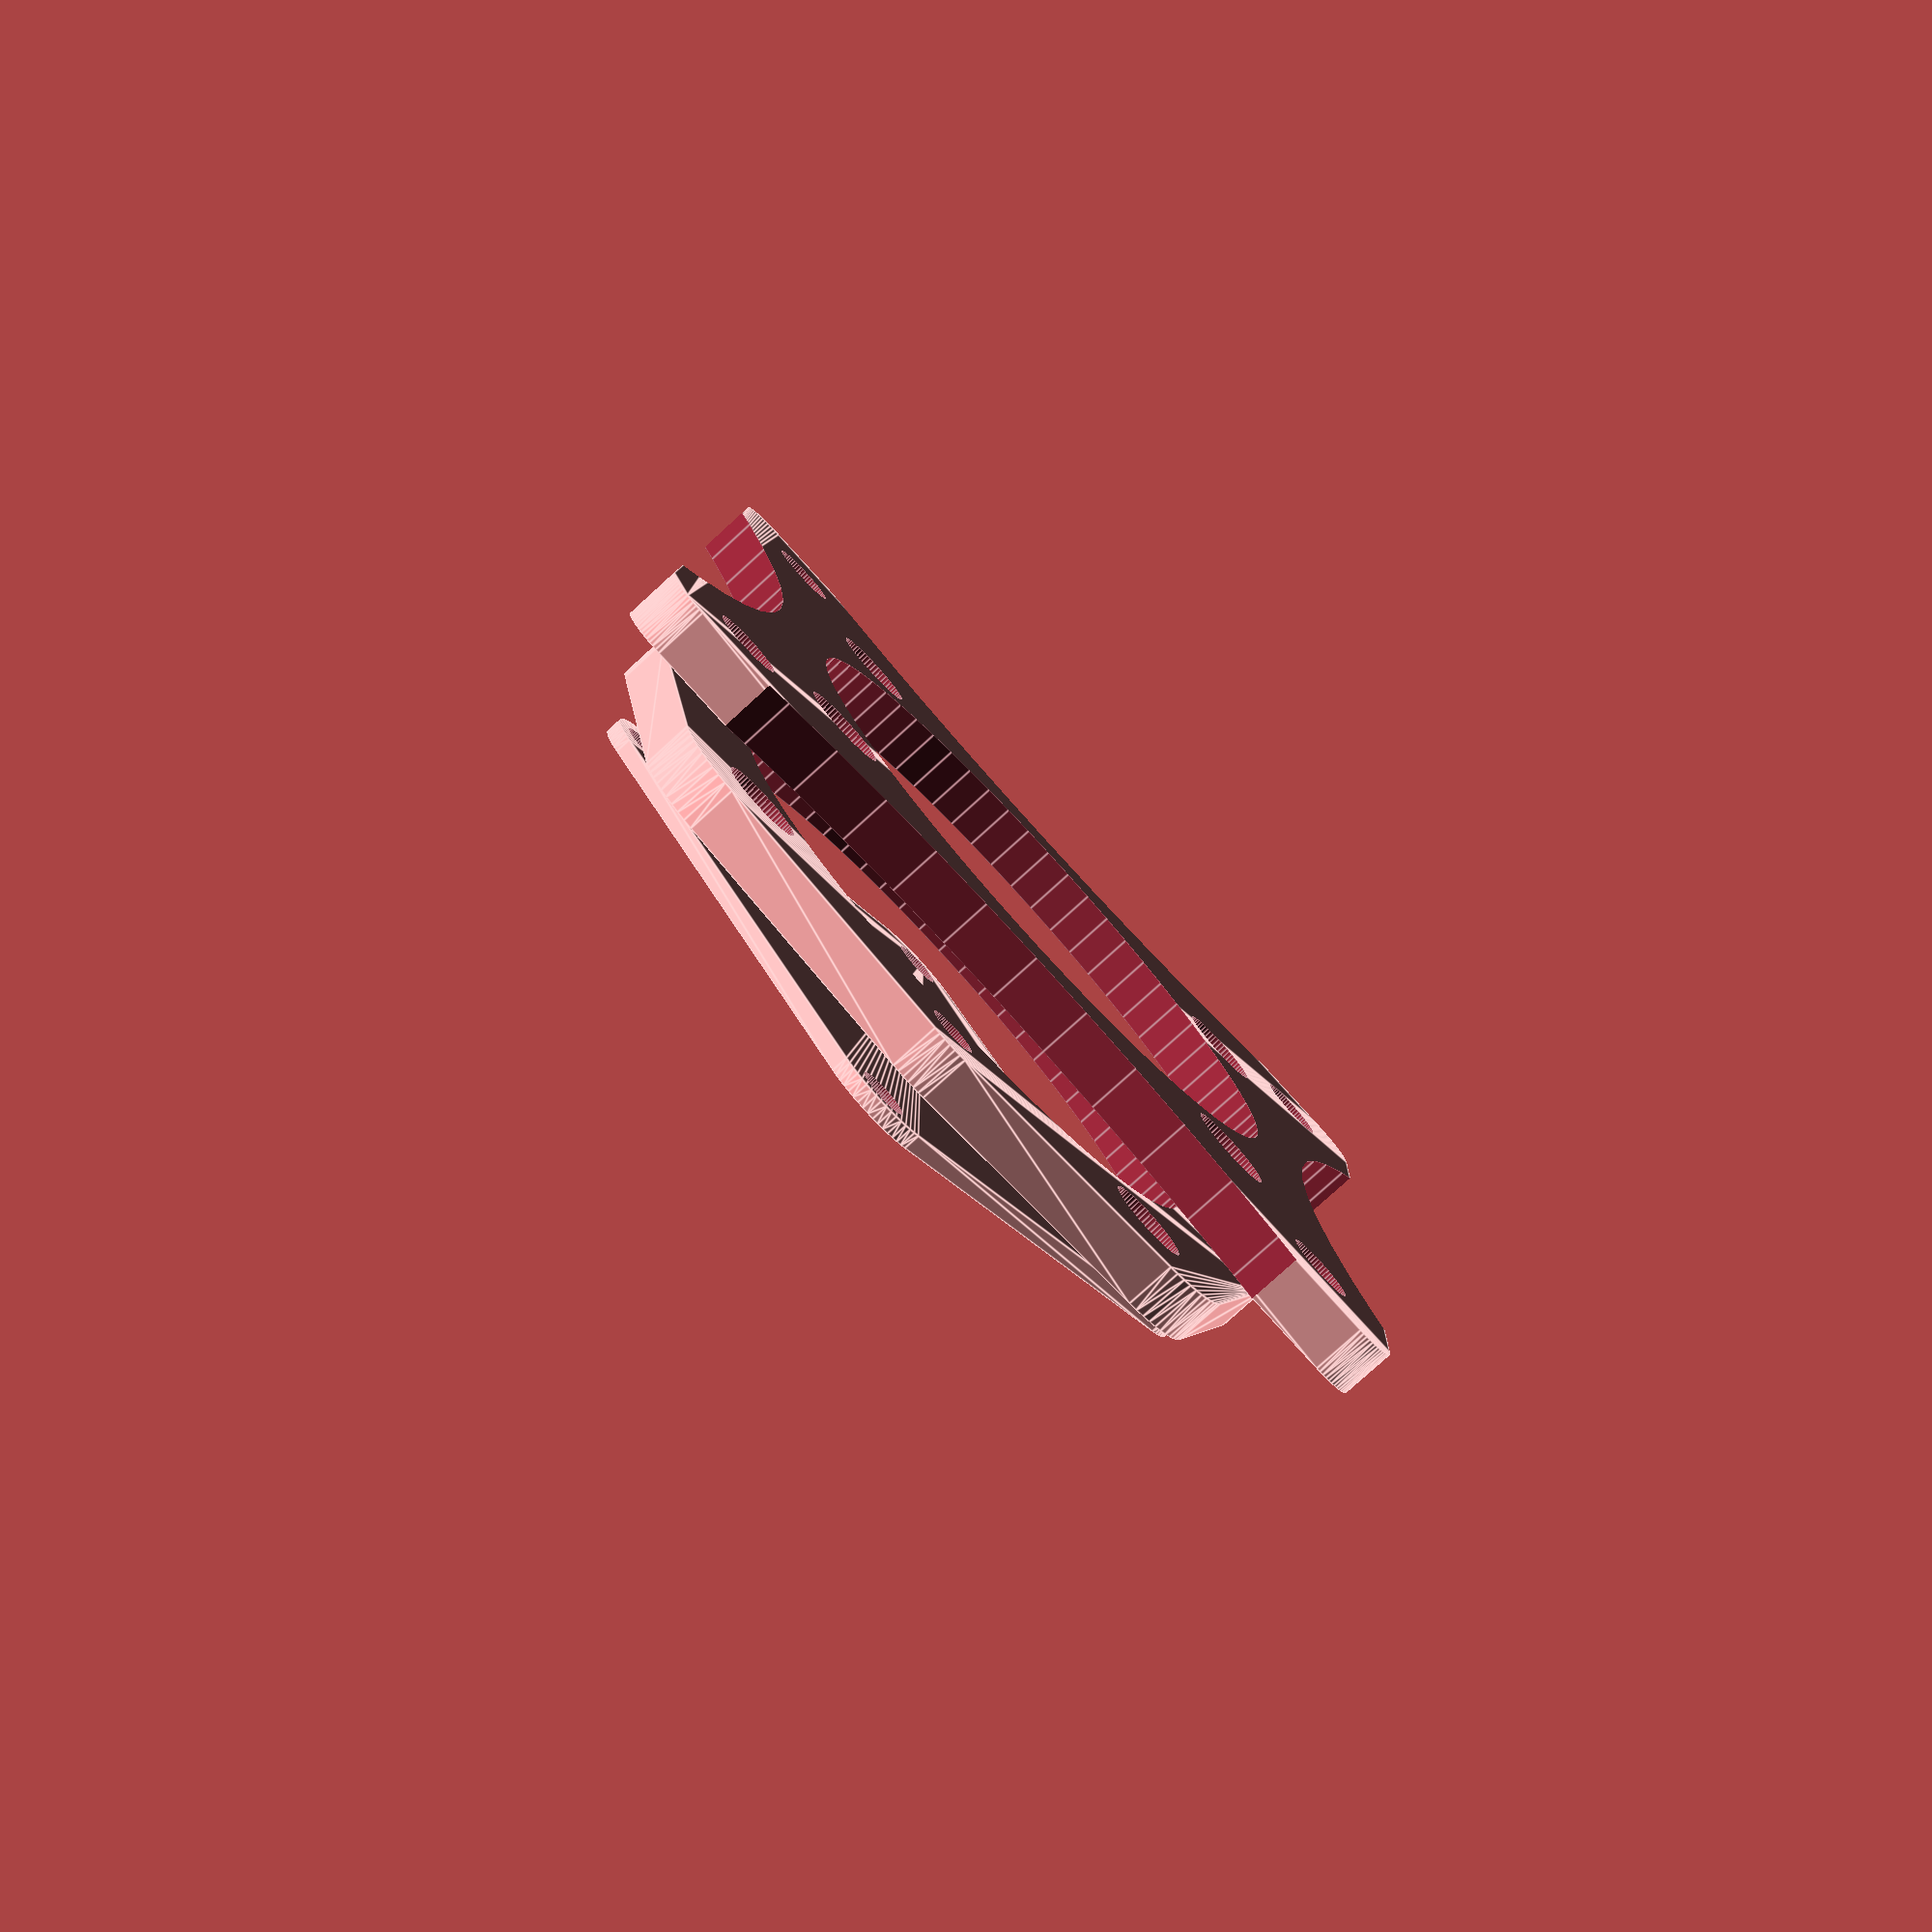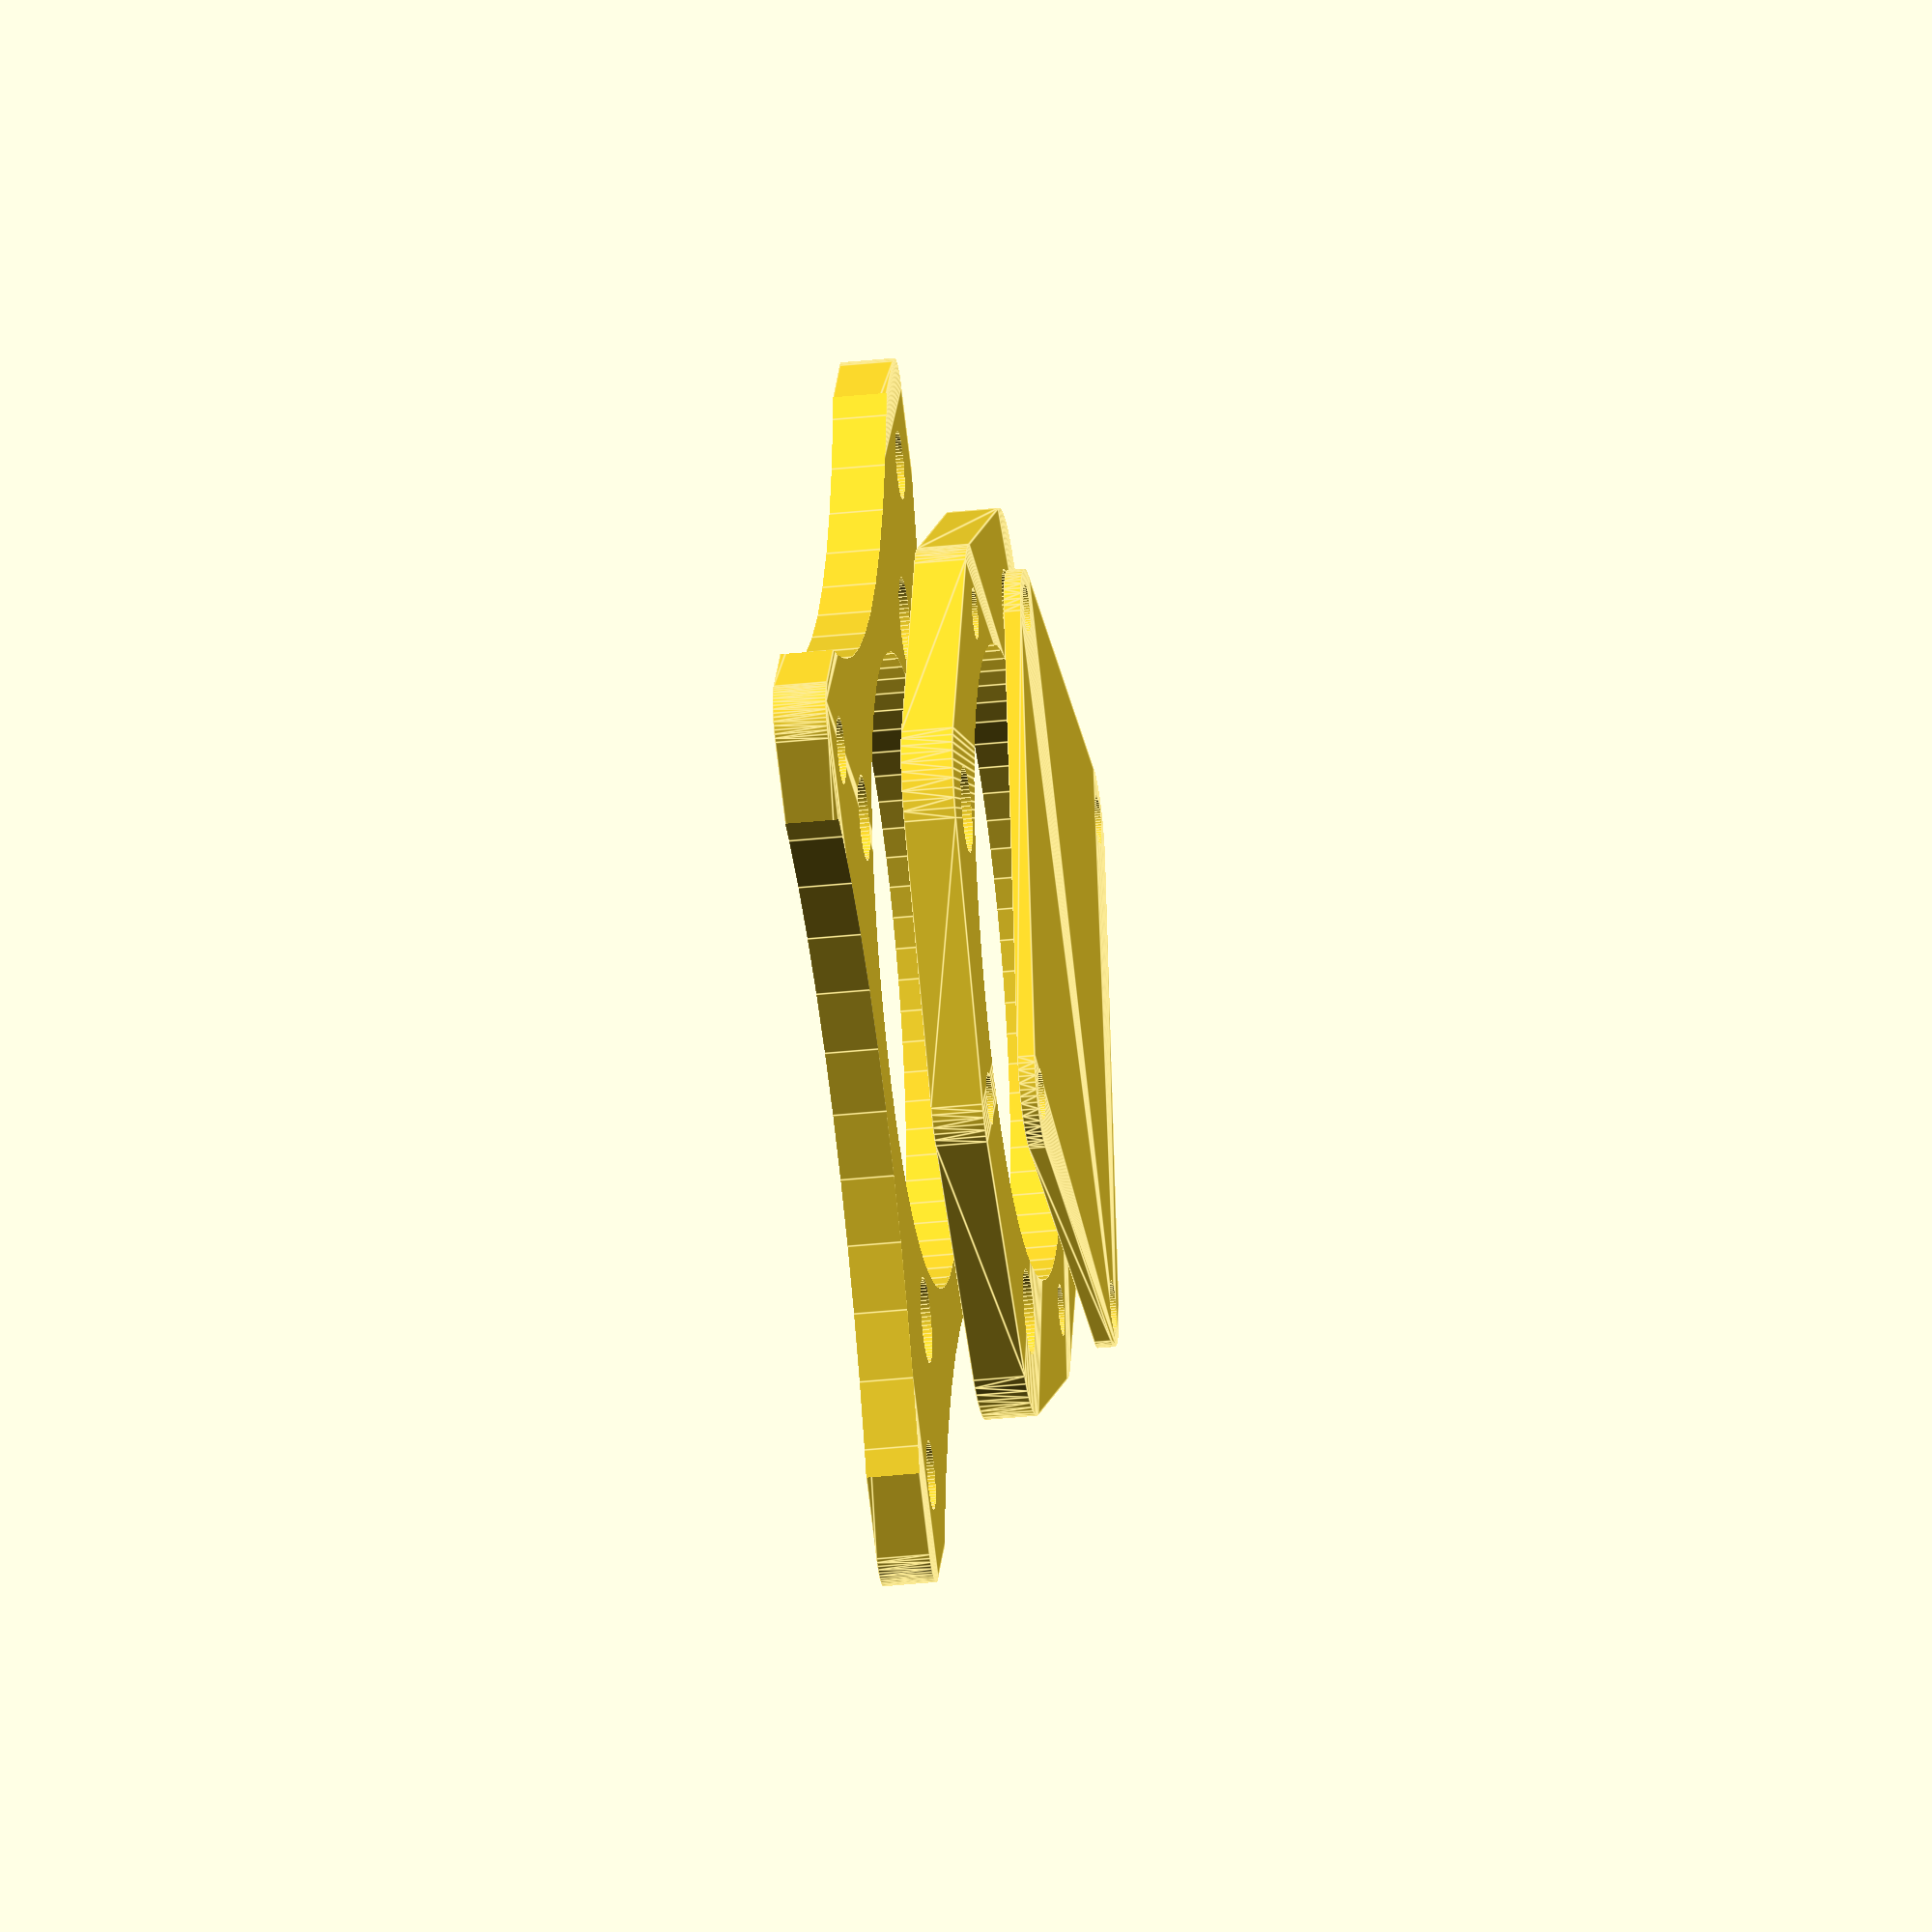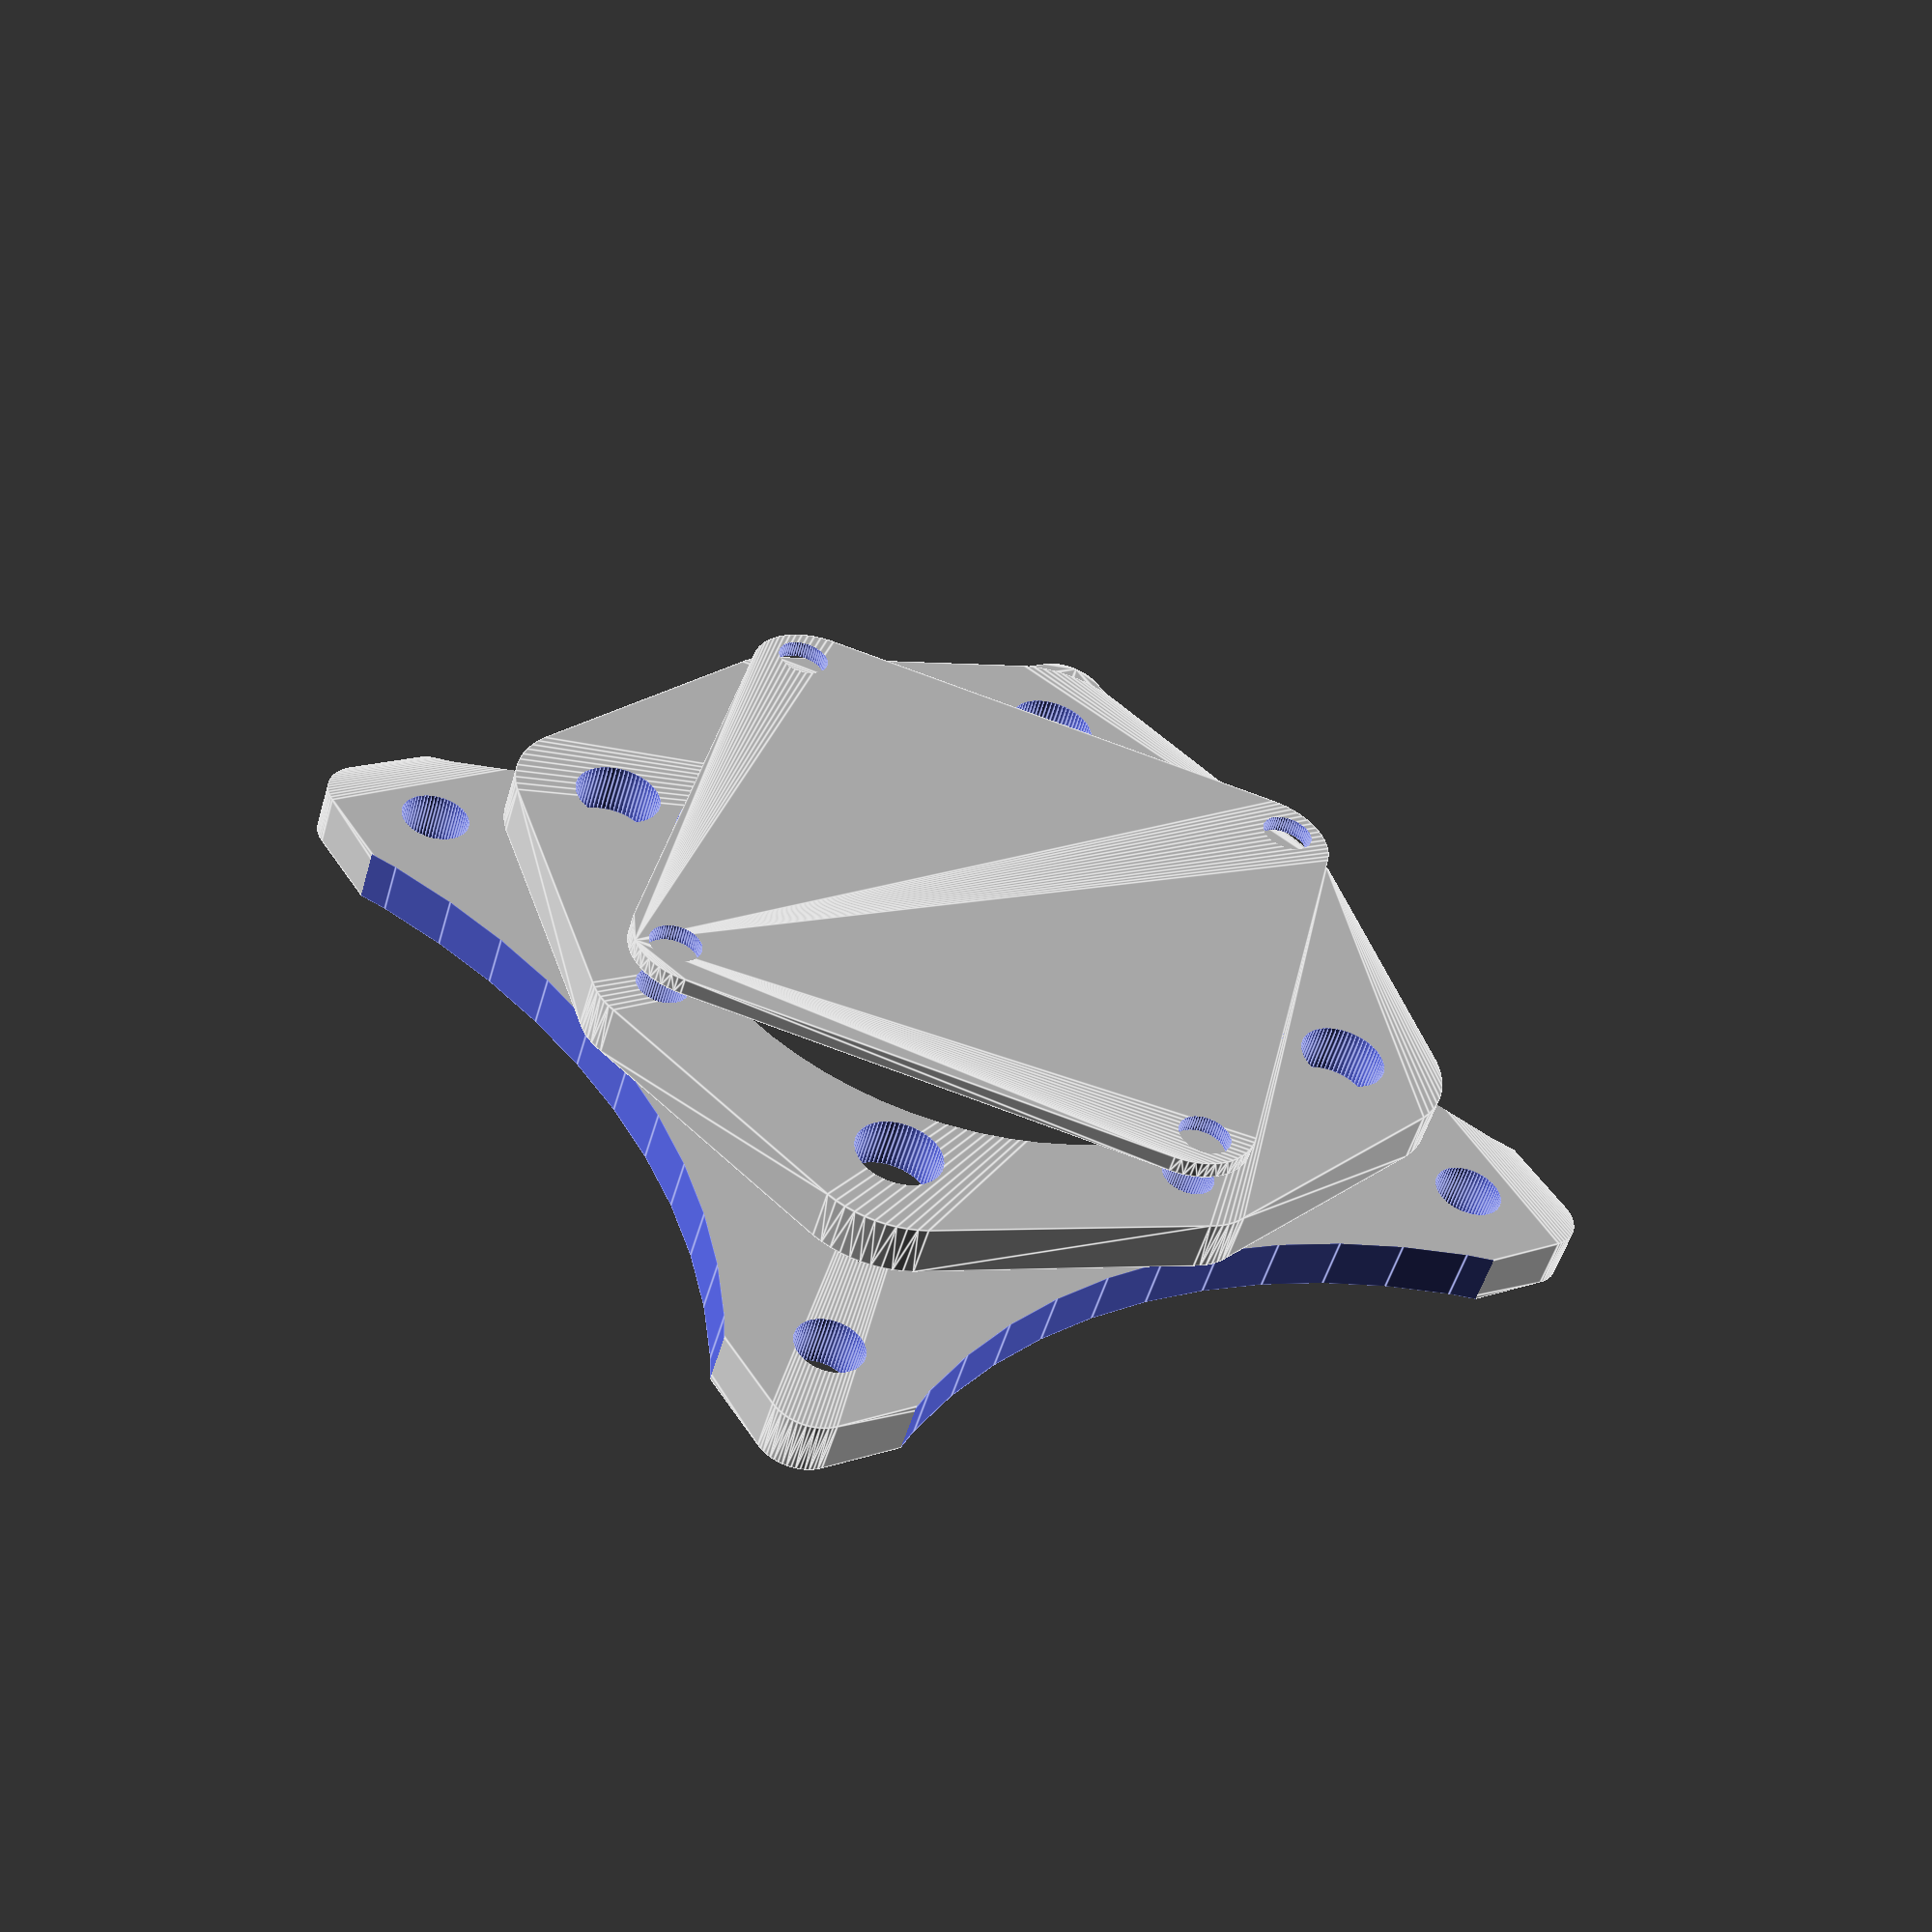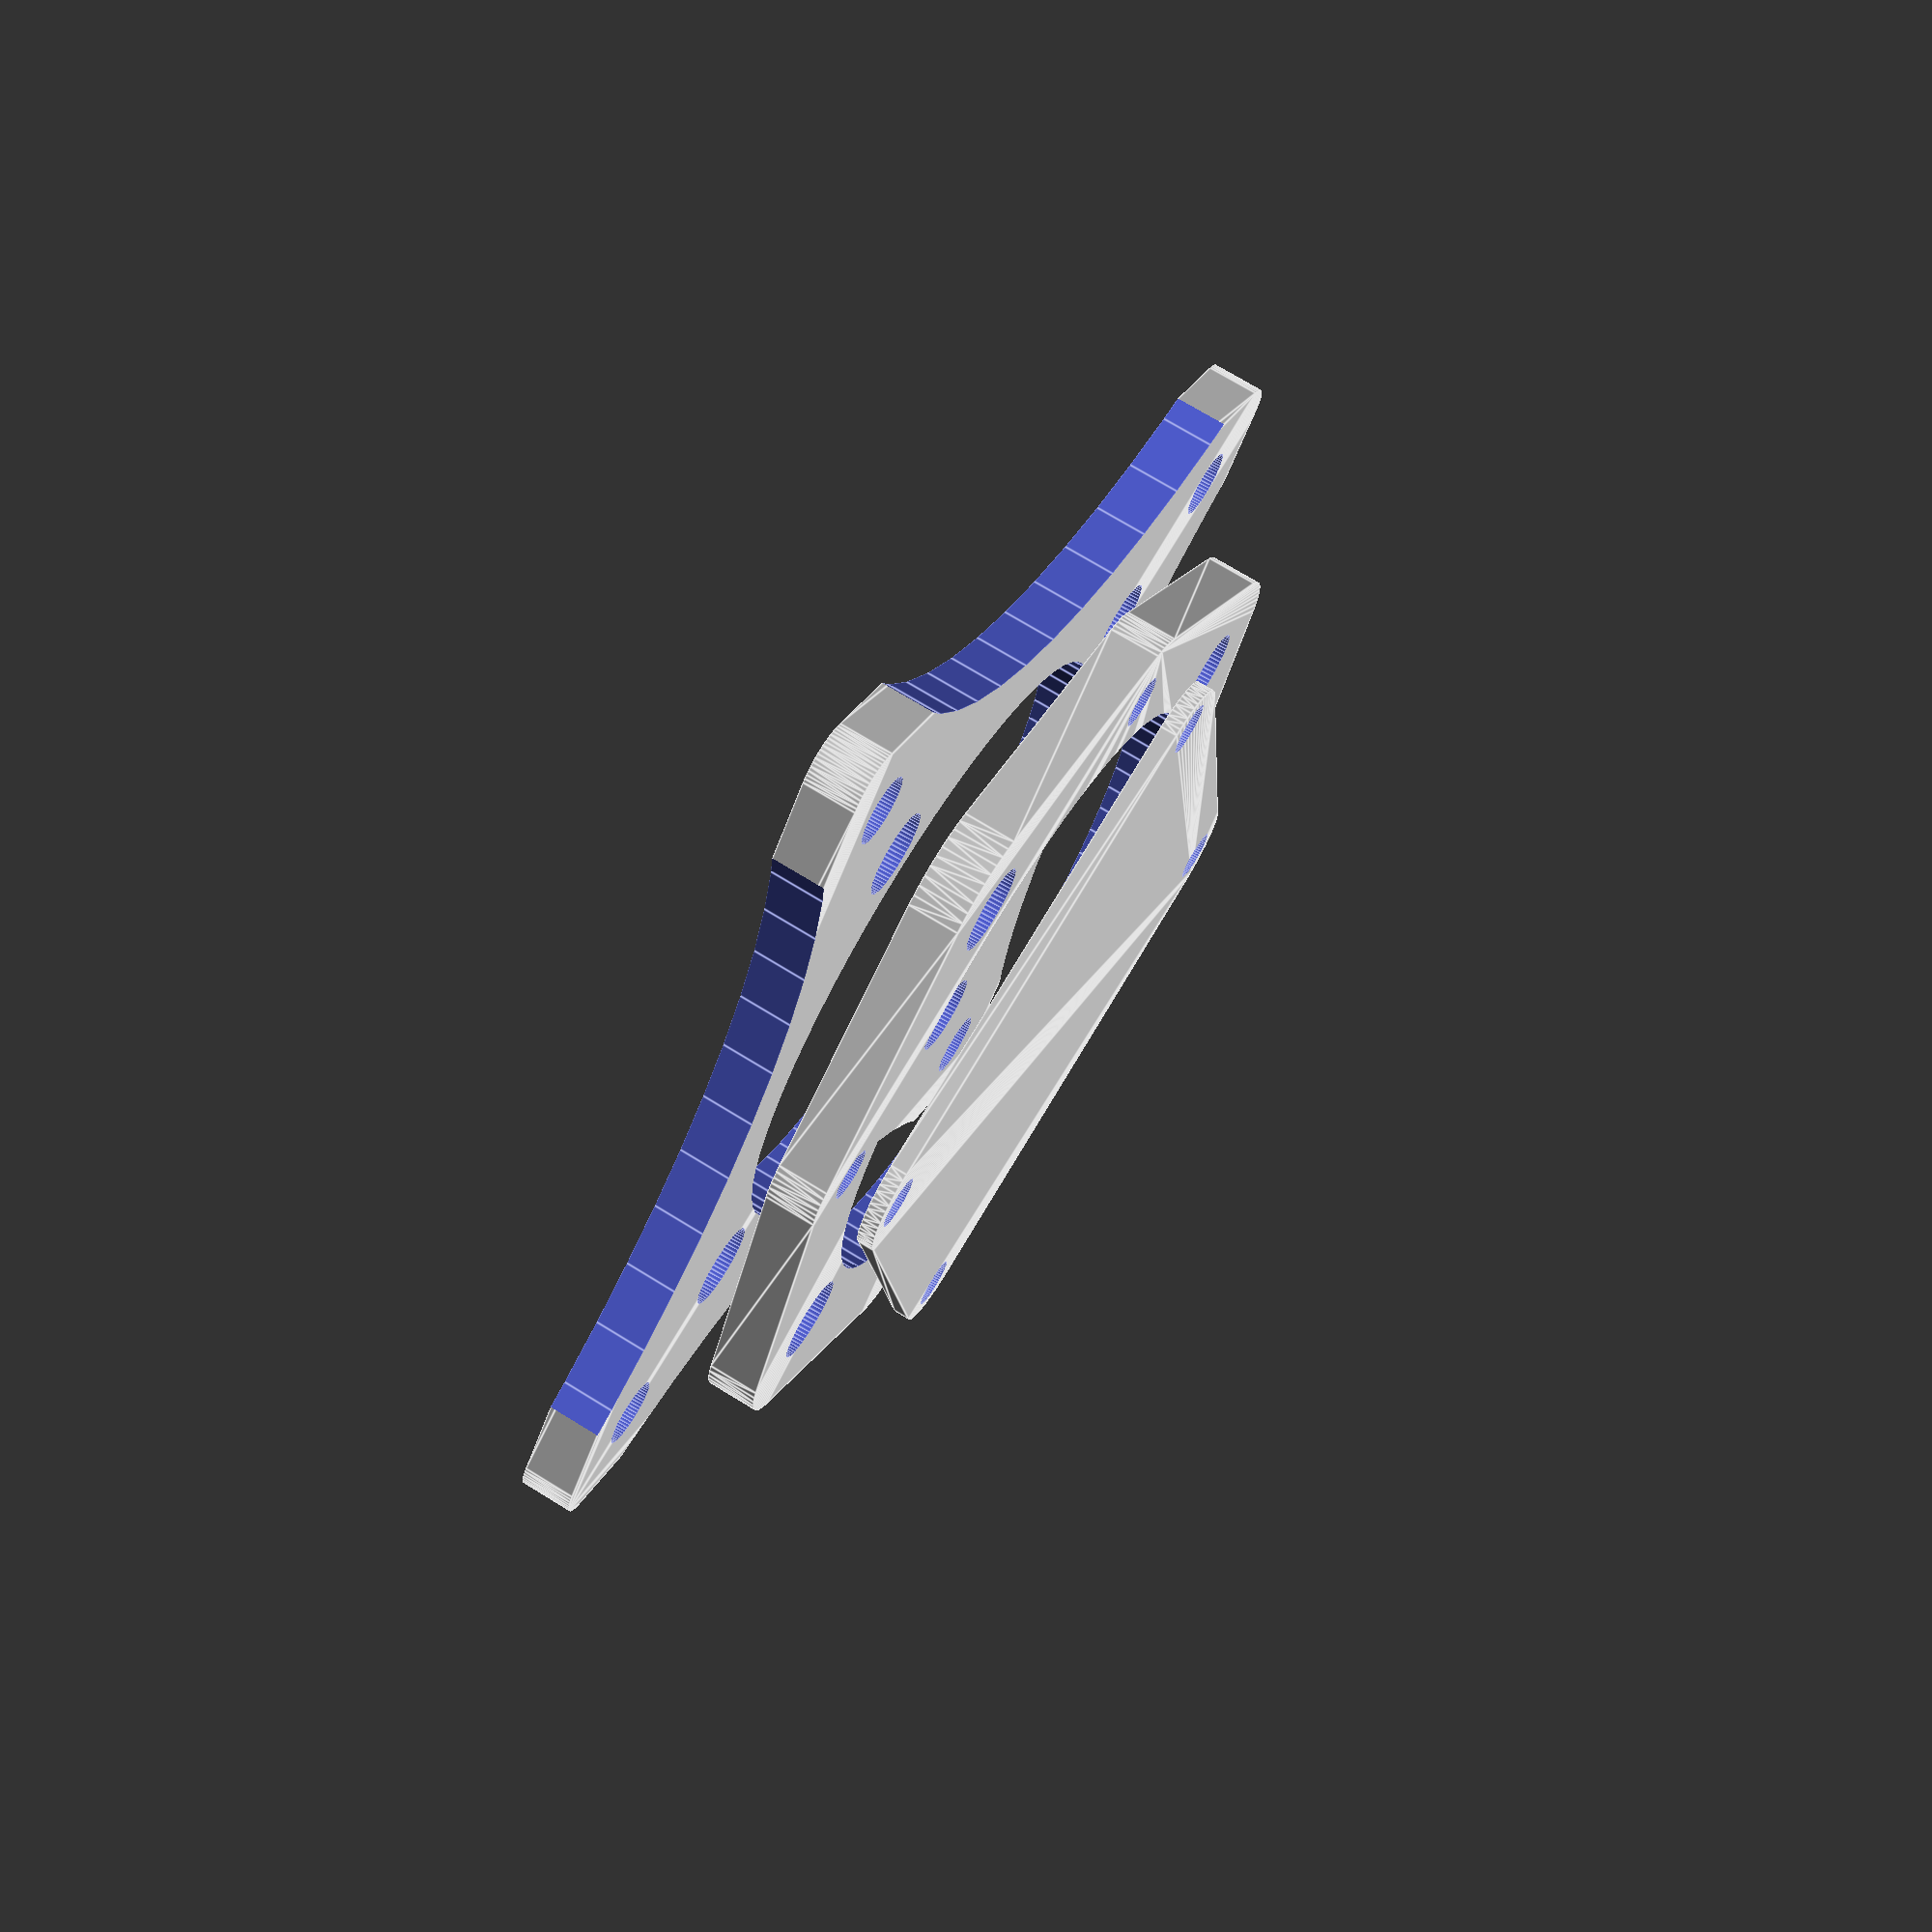
<openscad>
// Requires OpenSCAD 2016.3+

/* [Main] */

// select part
part = "assembly";
//part = "naze32";
//part = "naze32Plate";
//part = "earplug";
//part = "f450Plate";
// plate thicknesses (mm) where not otherwise specified
plateThickness = 3;

/* [Misc] */
// rounding factor (mm)
roundingFactor = 8;
// interference fit adjustment for 3D printer
iFitAdjust = .4;
// cylinder subtract height extension
cylHeightExt = .1; // for overcutting on differences so they render correctly, nothing more
// render quality
$fn = 64; // [24:low quality, 48:development, 64:production]

/* [naze32] */
naze32Width = 36;
naze32MountHoleSep = 30.5;
naze32MountHoleD = 3;

/* [naze32MountPlate] */
naze32AccessCutoutWidth = (naze32MountHoleSep - 2 * naze32MountHoleD) * 1.5;
naze32MountPlateHoleSep = 44;	// holes for ear plugs into f450 plate
naze32MountPlateHoleD = 5;		// holes to fit plugs, add a little superglue
naze32MountPlateWidth = naze32MountPlateHoleSep; // + naze32MountPlateHoleD / 2;
naze32MountPlateStandoff = 4;

/* [earplug] */
earplugStandoff = 6;
earplugAboveBelow = 3;
earplugD = 10;

/* [f450MountPlate] */
f450MountPlateHoleSep = 63.5;
f450MountPlateHoleD = 4;
f450MountPlateWidth = f450MountPlateHoleSep + 2 * f450MountPlateHoleD;

render_part();

module render_part() {
	if (part == "assembly") {
		assembly();
	} else if (part == "naze32") {
		naze32();
	} else if (part == "naze32Plate") {
		naze32Plate();
	} else if (part == "earplug") {
		earplug();
	} else if (part == "f450Plate") {
		f450Plate();
	} else {
		// invalid value
	}
}

module assembly() {
    union() {
        naze32();
		naze32Plate();
		earplug();
		f450Plate();
    }
}

module naze32() {
	difference() {
		hull() {
			for (i=[-1,1])
				for (j=[-1,1])
					translate([i * (naze32Width / 2 - (roundingFactor / 2)),
								j * (naze32Width / 2 - (roundingFactor / 2)),
								0])
						cylinder(h=plateThickness / 3, d=roundingFactor, center=true);
		}
		for (i=[-1,1])
			for (j=[-1,1])
				translate([i * naze32MountHoleSep / 2,
						j * naze32MountHoleSep / 2,
						0])
					cylinder(h=plateThickness / 3 + cylHeightExt, d=naze32MountHoleD, center=true);
	}
}

module naze32Plate() {
	difference() {
		hull() {
			for (i=[-1,1])
				for (j=[-1,1]) {
					translate([i * (naze32MountHoleSep / 2),
								j * (naze32MountHoleSep / 2),
								-naze32MountPlateStandoff])
						cylinder(h=plateThickness, d=roundingFactor, center=true);
					translate([i * naze32MountPlateWidth / 2,
								0,
								-naze32MountPlateStandoff])
						cylinder(h=plateThickness, d=1.5 * roundingFactor, center=true);
					translate([0,
								i * naze32MountPlateWidth / 2,
								-naze32MountPlateStandoff])
						cylinder(h=plateThickness, d=1.5 * roundingFactor, center=true);
				}
		}
		for (i=[-1,1])
			for (j=[-1,1])
				translate([i * naze32MountHoleSep / 2,
						j * naze32MountHoleSep / 2,
						-naze32MountPlateStandoff])
					cylinder(h=plateThickness + cylHeightExt, d=naze32MountHoleD, center=true);
		for (i=[-1,1]) {
			translate([i * naze32MountPlateHoleSep / 2,
				0,
				-naze32MountPlateStandoff])
			cylinder(h=plateThickness + cylHeightExt, d=naze32MountPlateHoleD, center=true);
			translate([0,
				i * naze32MountPlateHoleSep / 2,
				-naze32MountPlateStandoff])
			cylinder(h=plateThickness + cylHeightExt, d=naze32MountPlateHoleD, center=true);
		}

		translate([0, 0, -naze32MountPlateStandoff])
			cylinder(h=plateThickness + cylHeightExt, d=naze32AccessCutoutWidth, center=true);
	}
}

module earplug() {
}

module f450Plate() {
	difference() {
		hull() {
			for (i=[-1,1]) {
				translate([i * f450MountPlateWidth / 2,
						0,
						-naze32MountPlateStandoff - earplugStandoff])
					cylinder(h=plateThickness + cylHeightExt, d=naze32MountPlateHoleD, center=true);
				translate([0,
						i * f450MountPlateWidth / 2,
						-naze32MountPlateStandoff - earplugStandoff])
					cylinder(h=plateThickness + cylHeightExt, d=naze32MountPlateHoleD, center=true);
			}
		}
		for (i=[-1,1])
			for (j=[-1,1]) {
				translate([i * naze32MountPlateHoleSep,
						j * naze32MountPlateHoleSep,
						-naze32MountPlateStandoff - earplugStandoff])
					cylinder(h=plateThickness + cylHeightExt * 2, d=80, center=true);
			}
		for (i=[-1,1]) {
			translate([i * naze32MountPlateHoleSep / 2,
					0,
					-naze32MountPlateStandoff - earplugStandoff])
				cylinder(h=plateThickness + cylHeightExt * 2, d=naze32MountPlateHoleD, center=true);
			translate([0,
					i * naze32MountPlateHoleSep / 2,
					-naze32MountPlateStandoff - earplugStandoff])
				cylinder(h=plateThickness + cylHeightExt * 2, d=naze32MountPlateHoleD, center=true);
		}
		for (i=[-1,1]) {
			translate([i * f450MountPlateHoleSep / 2,
					0,
					-naze32MountPlateStandoff - earplugStandoff])
				cylinder(h=plateThickness + cylHeightExt * 2, d=f450MountPlateHoleD, center=true);
			translate([0,
					i * f450MountPlateHoleSep / 2,
					-naze32MountPlateStandoff - earplugStandoff])
				cylinder(h=plateThickness + cylHeightExt * 2, d=f450MountPlateHoleD, center=true);
		}
		translate([0, 0, -naze32MountPlateStandoff - earplugStandoff])
			cylinder(h=plateThickness + cylHeightExt * 2, d=naze32AccessCutoutWidth, center=true);
	}
}

</openscad>
<views>
elev=78.8 azim=42.3 roll=132.4 proj=p view=edges
elev=215.6 azim=348.2 roll=262.1 proj=o view=edges
elev=51.9 azim=282.0 roll=344.0 proj=p view=edges
elev=107.1 azim=353.8 roll=238.5 proj=p view=edges
</views>
